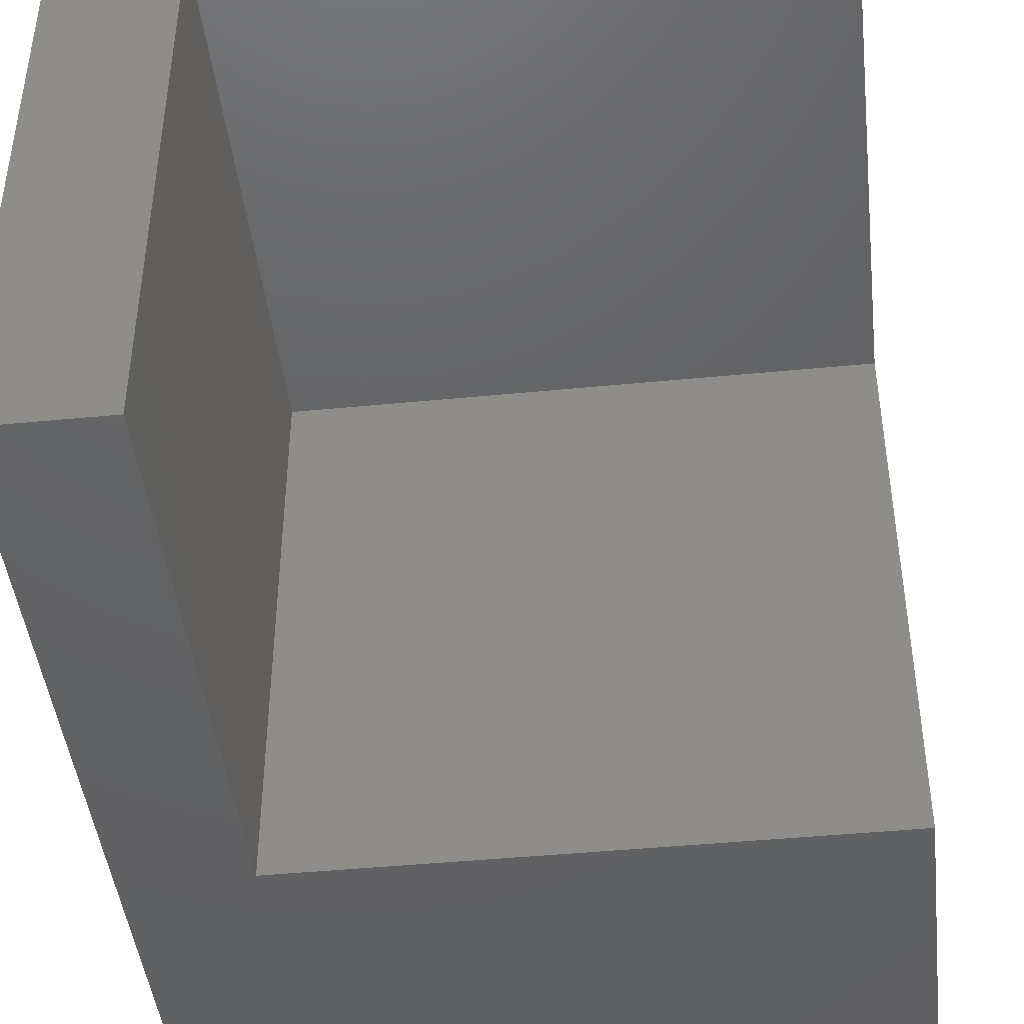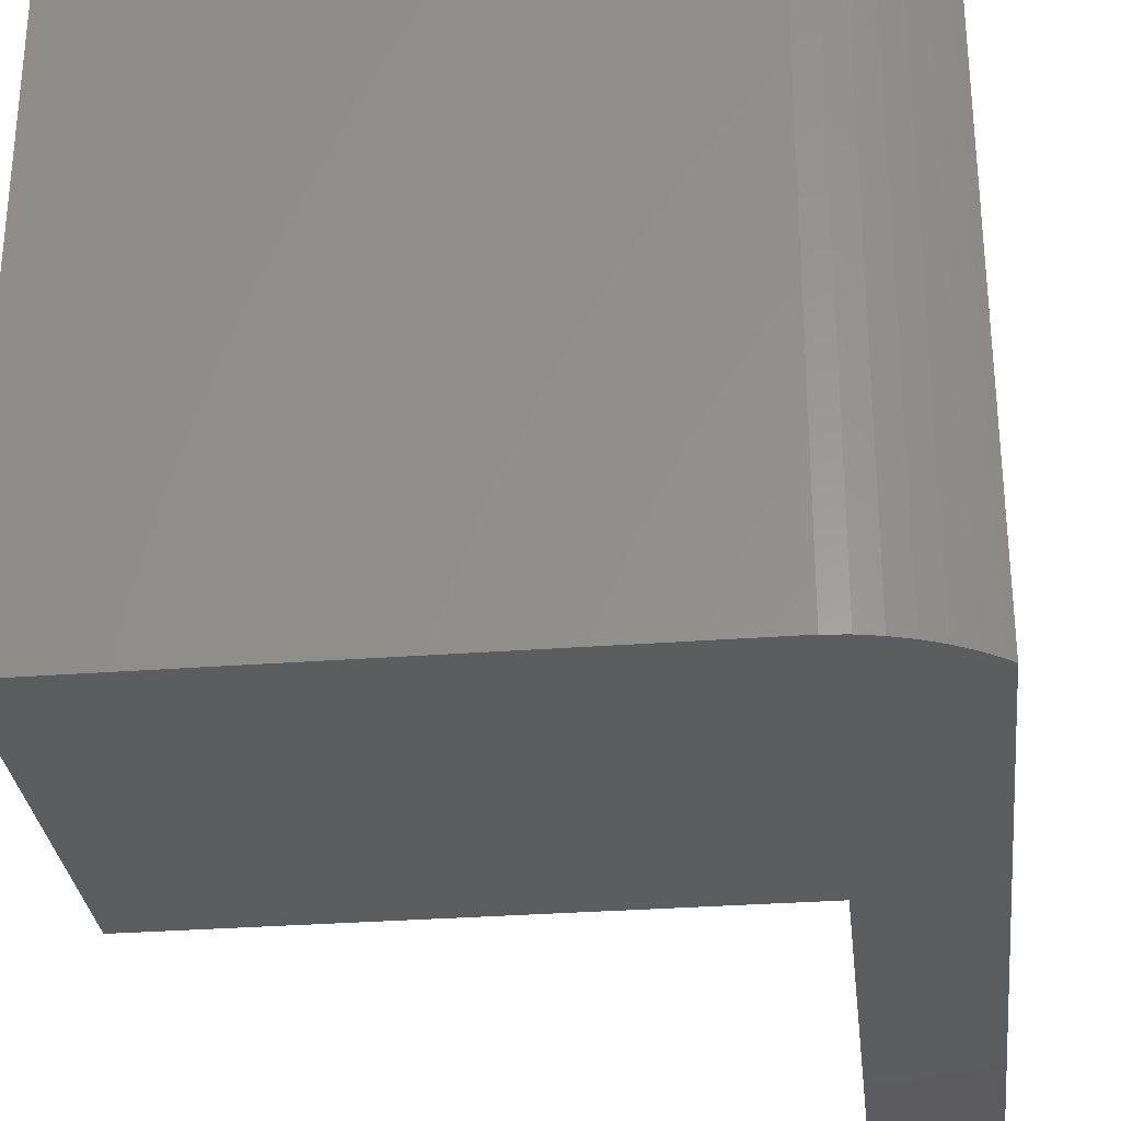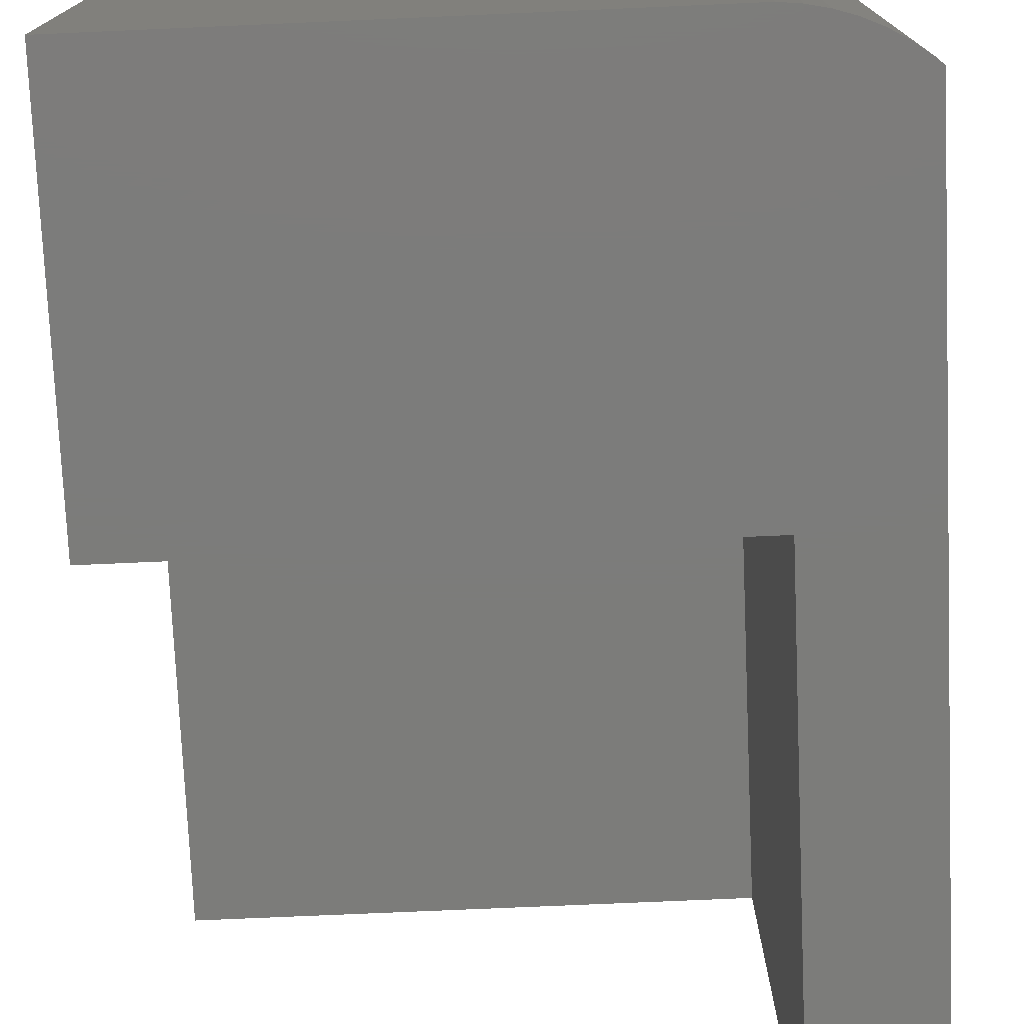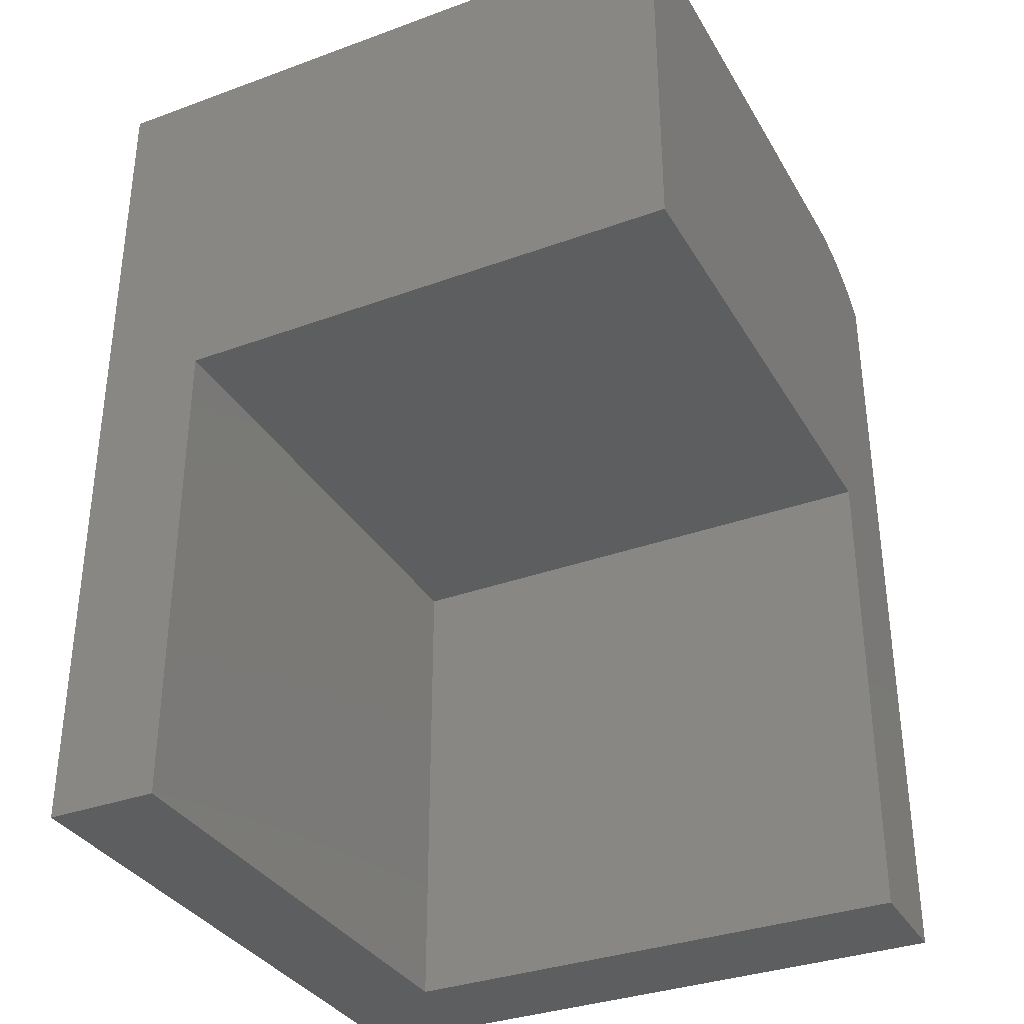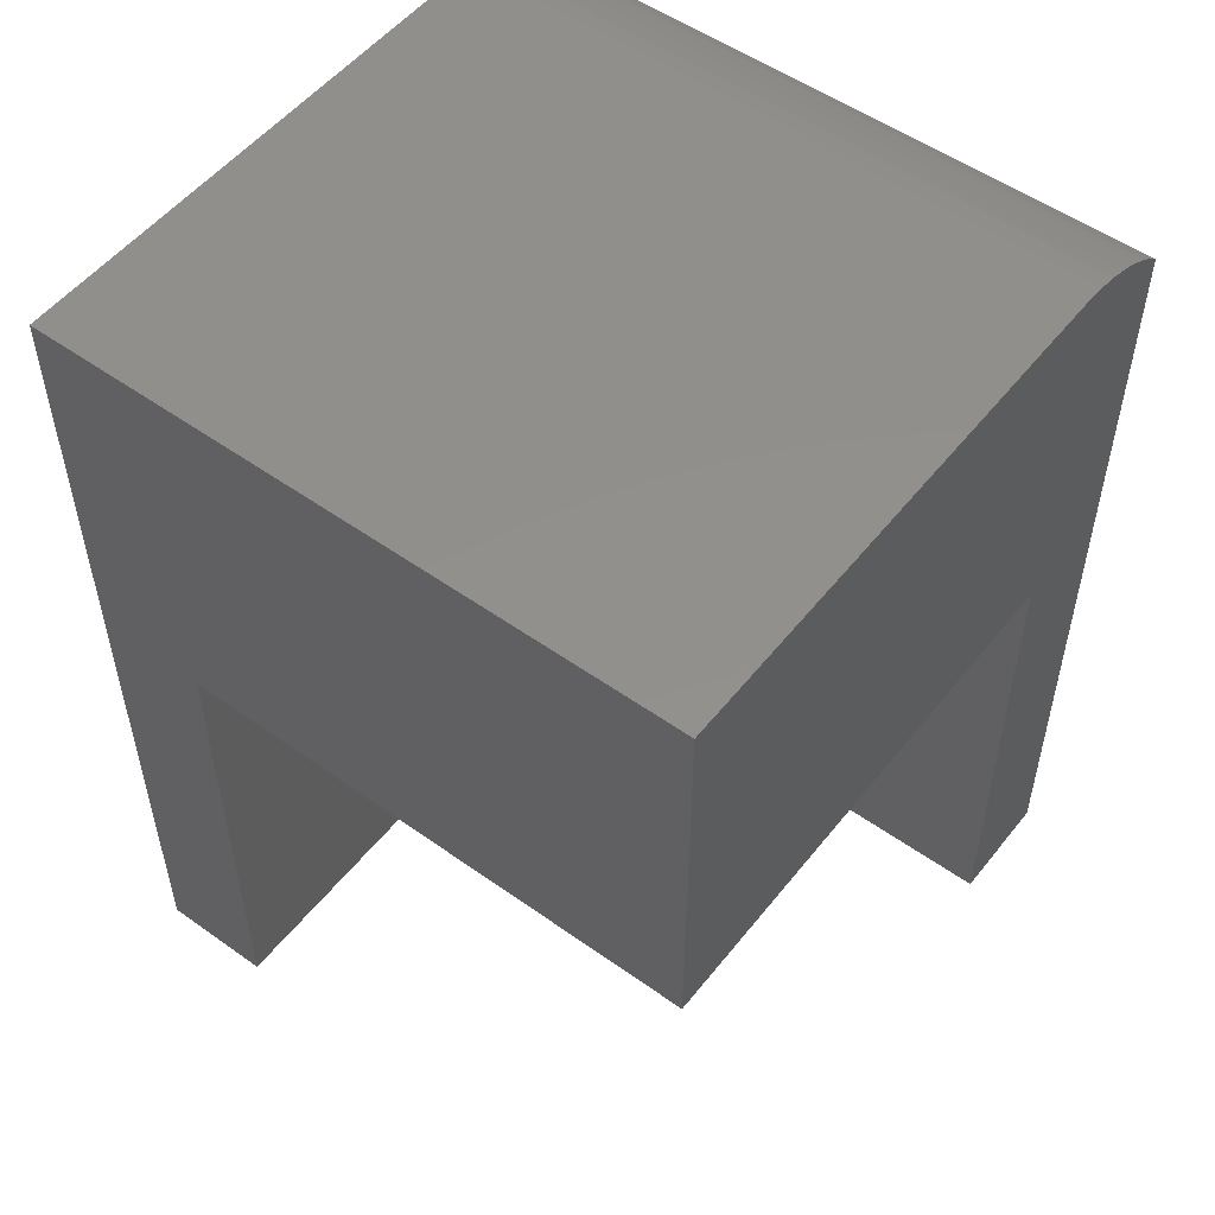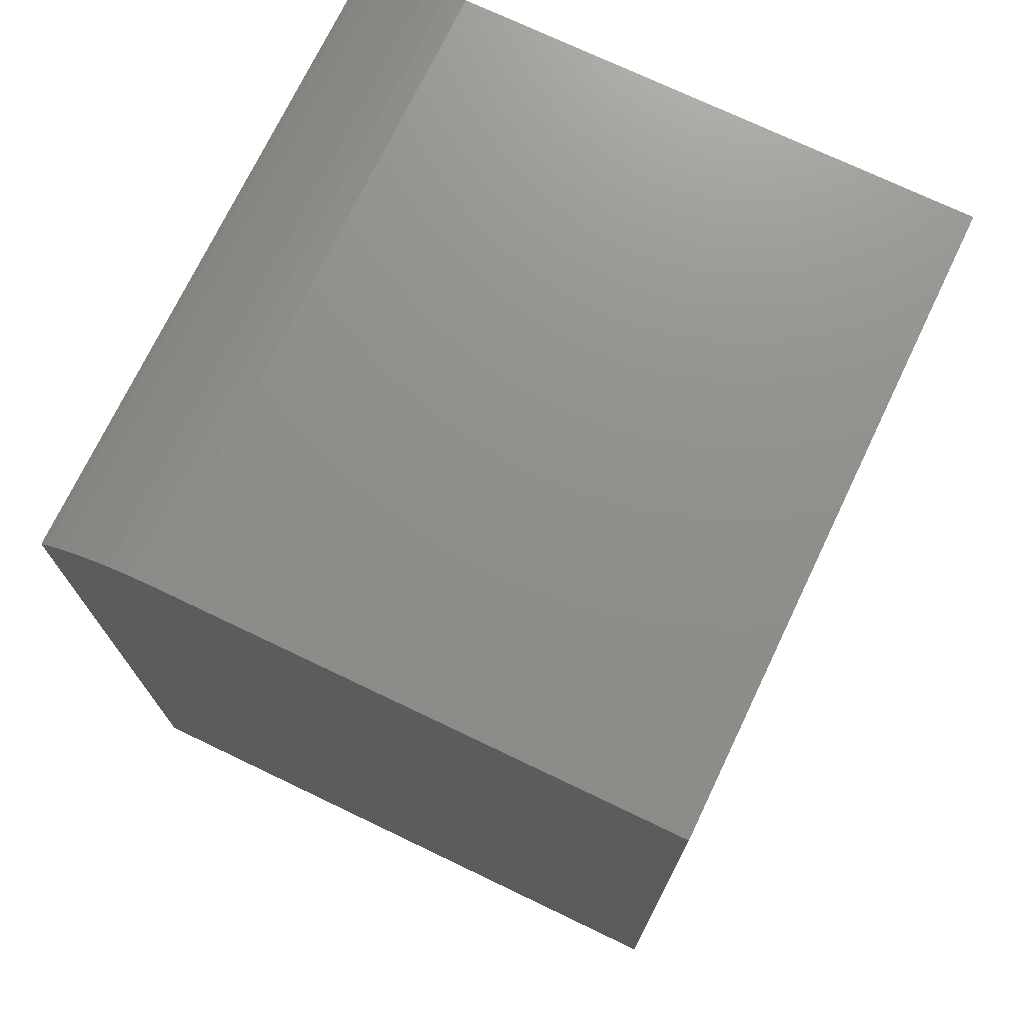
<metadata>
{"format":"stl","ext":"stl","renderer":"f3d","projection":"perspective","resolution":1024,"background":"white","views":[{"elev":-44.7,"azim":-173.5,"up":"+Y"},{"elev":-30.3,"azim":6.3,"up":"+Y"},{"elev":-75.3,"azim":2.5,"up":"+Y"},{"elev":-34.1,"azim":-63.7,"up":"+Z"},{"elev":52.8,"azim":-52.6,"up":"+Z"},{"elev":73.0,"azim":-154.4,"up":"+Z"}]}
</metadata>
<code>
# stl→obj: 28 verts, 52 faces
v 43.78 45 6.798
v 44.08 35 6.701
v 44.08 45 6.701
v 43.78 35 6.798
v 43.25 43.25 -6.9
v 45 35 -6.9
v 43.25 35 -6.9
v 45 45 -6.9
v 35 45 -6.9
v 35 43.25 -6.9
v 44.36 45 6.573
v 44.63 35 6.416
v 44.63 45 6.416
v 44.36 35 6.573
v 35 45 6.896
v 43.16 35 6.896
v 43.16 45 6.896
v 35 35 6.896
v 44.89 45 6.231
v 45 35 6.131
v 45 45 6.131
v 44.89 35 6.231
v 43.47 45 6.863
v 43.47 35 6.863
v 35 35 0.9
v 43.25 43.25 0.9
v 43.25 35 0.9
v 35 43.25 0.9
f 1 2 3
f 2 1 4
f 5 6 7
f 6 5 8
f 9 5 10
f 5 9 8
f 11 12 13
f 12 11 14
f 15 16 17
f 16 15 18
f 19 20 21
f 20 19 22
f 23 4 1
f 4 23 24
f 17 24 23
f 24 17 16
f 3 14 11
f 14 3 2
f 13 22 19
f 22 13 12
f 25 26 27
f 26 25 28
f 7 26 5
f 26 7 27
f 10 26 28
f 26 10 5
f 28 9 10
f 9 28 15
f 18 28 25
f 28 18 15
f 20 8 21
f 8 20 6
f 21 17 23
f 21 23 1
f 21 1 3
f 21 3 11
f 21 11 13
f 21 13 19
f 17 21 8
f 17 8 9
f 17 9 15
f 25 16 18
f 16 27 24
f 24 27 4
f 4 27 2
f 2 27 14
f 14 27 12
f 20 12 27
f 16 25 27
f 12 20 22
f 6 27 7
f 27 6 20

</code>
